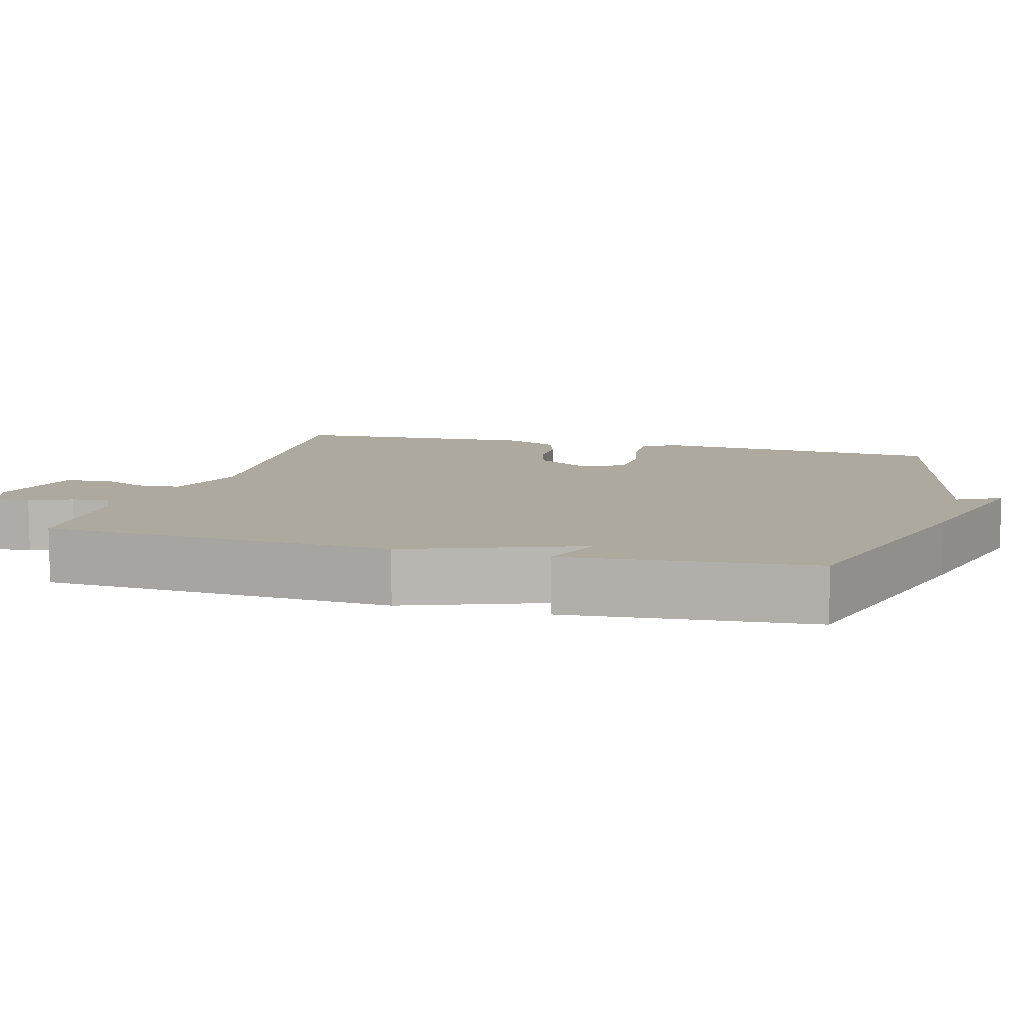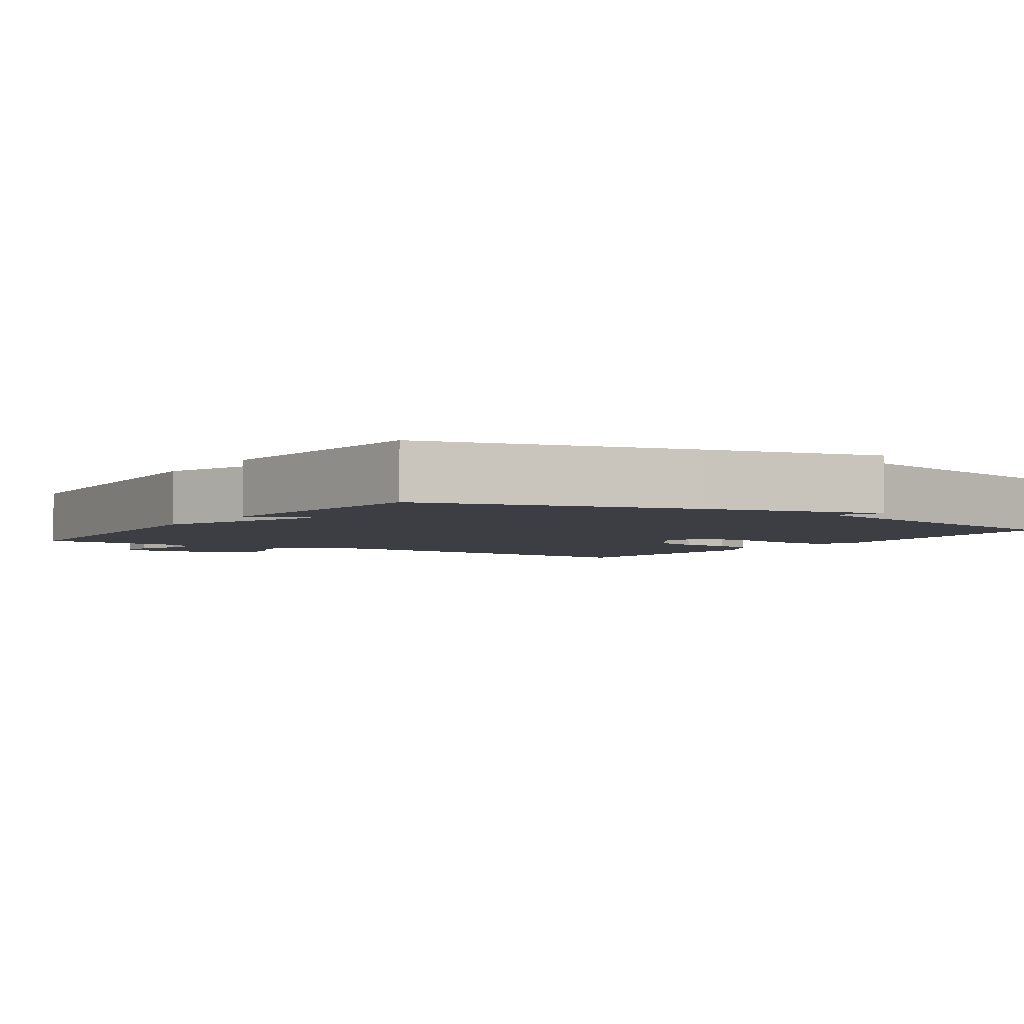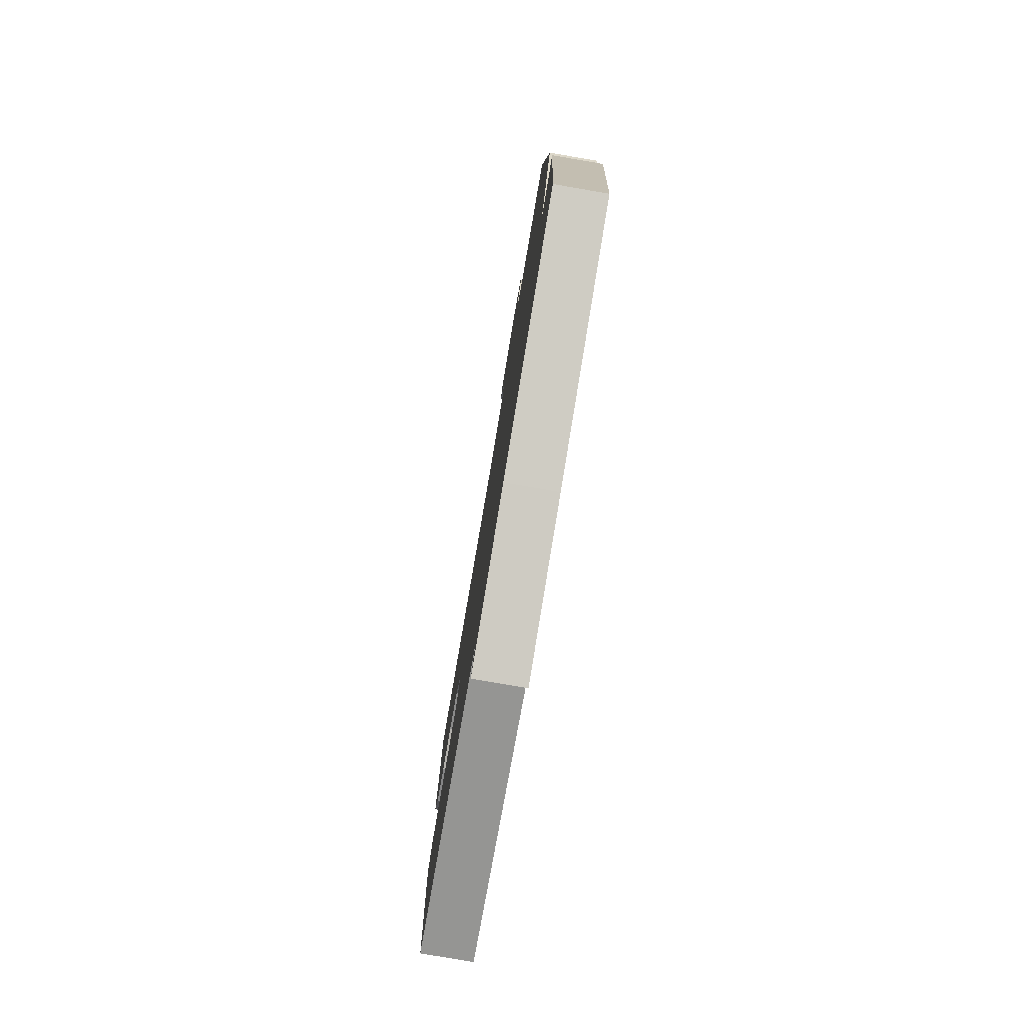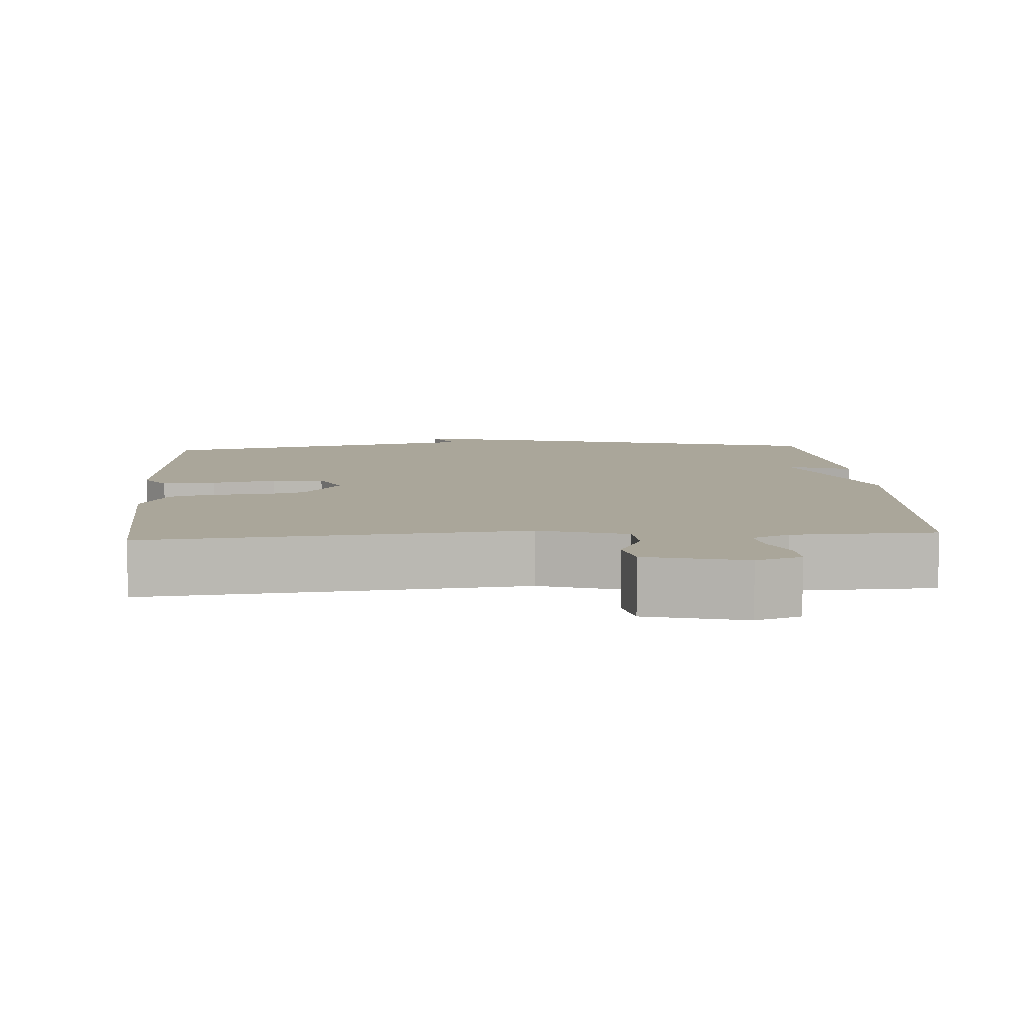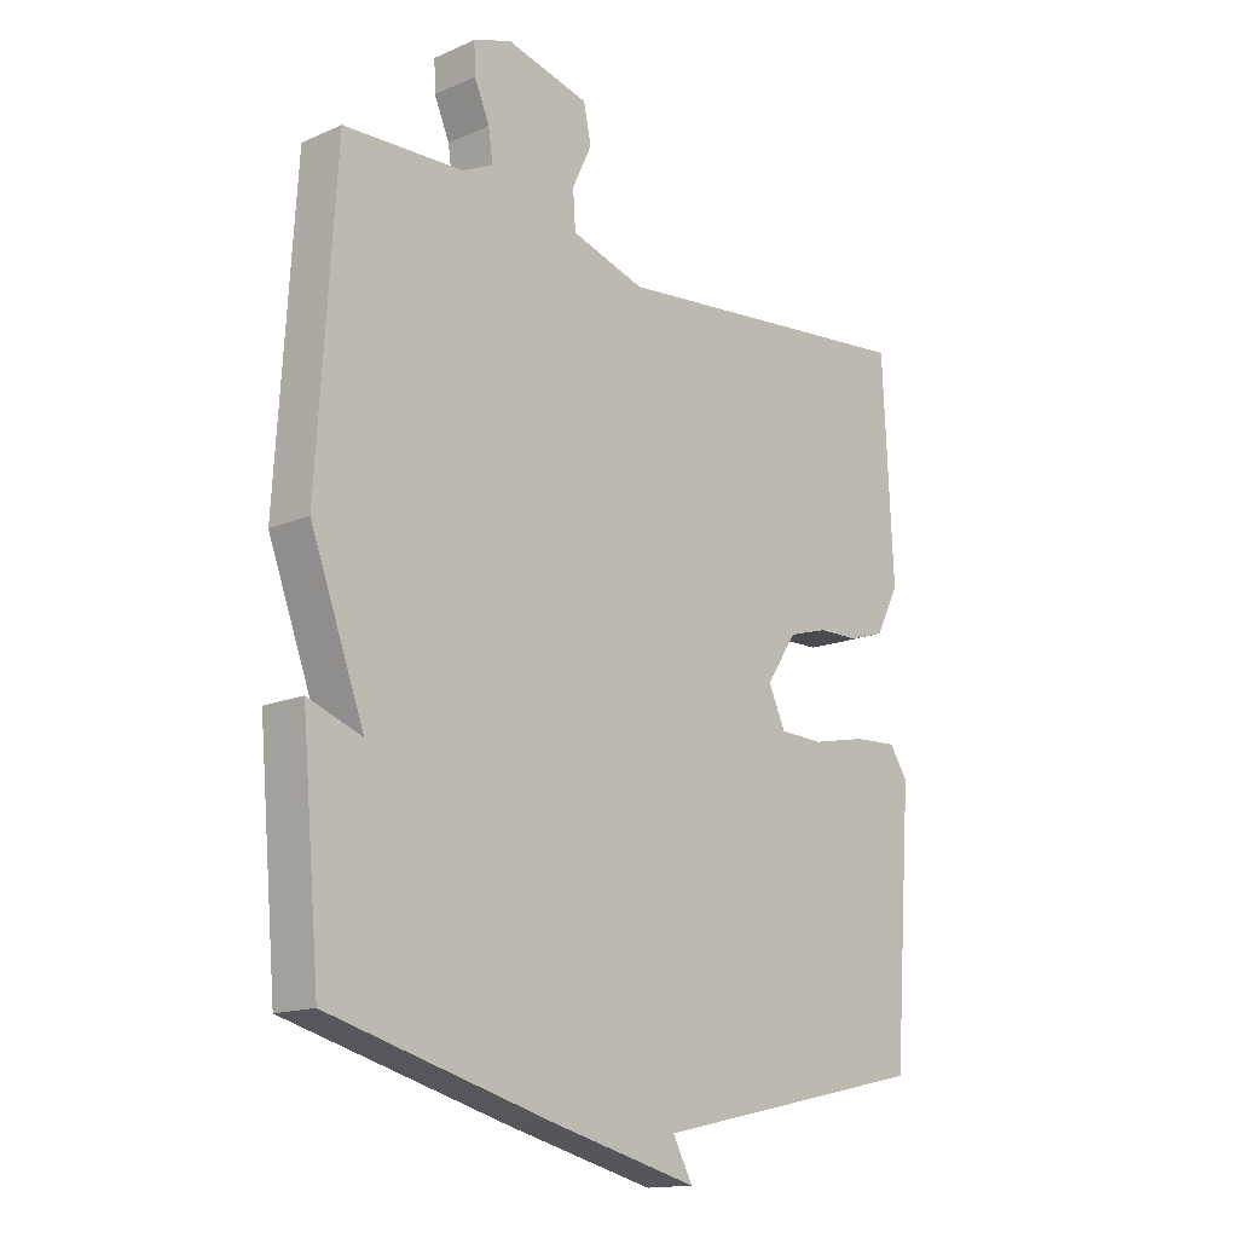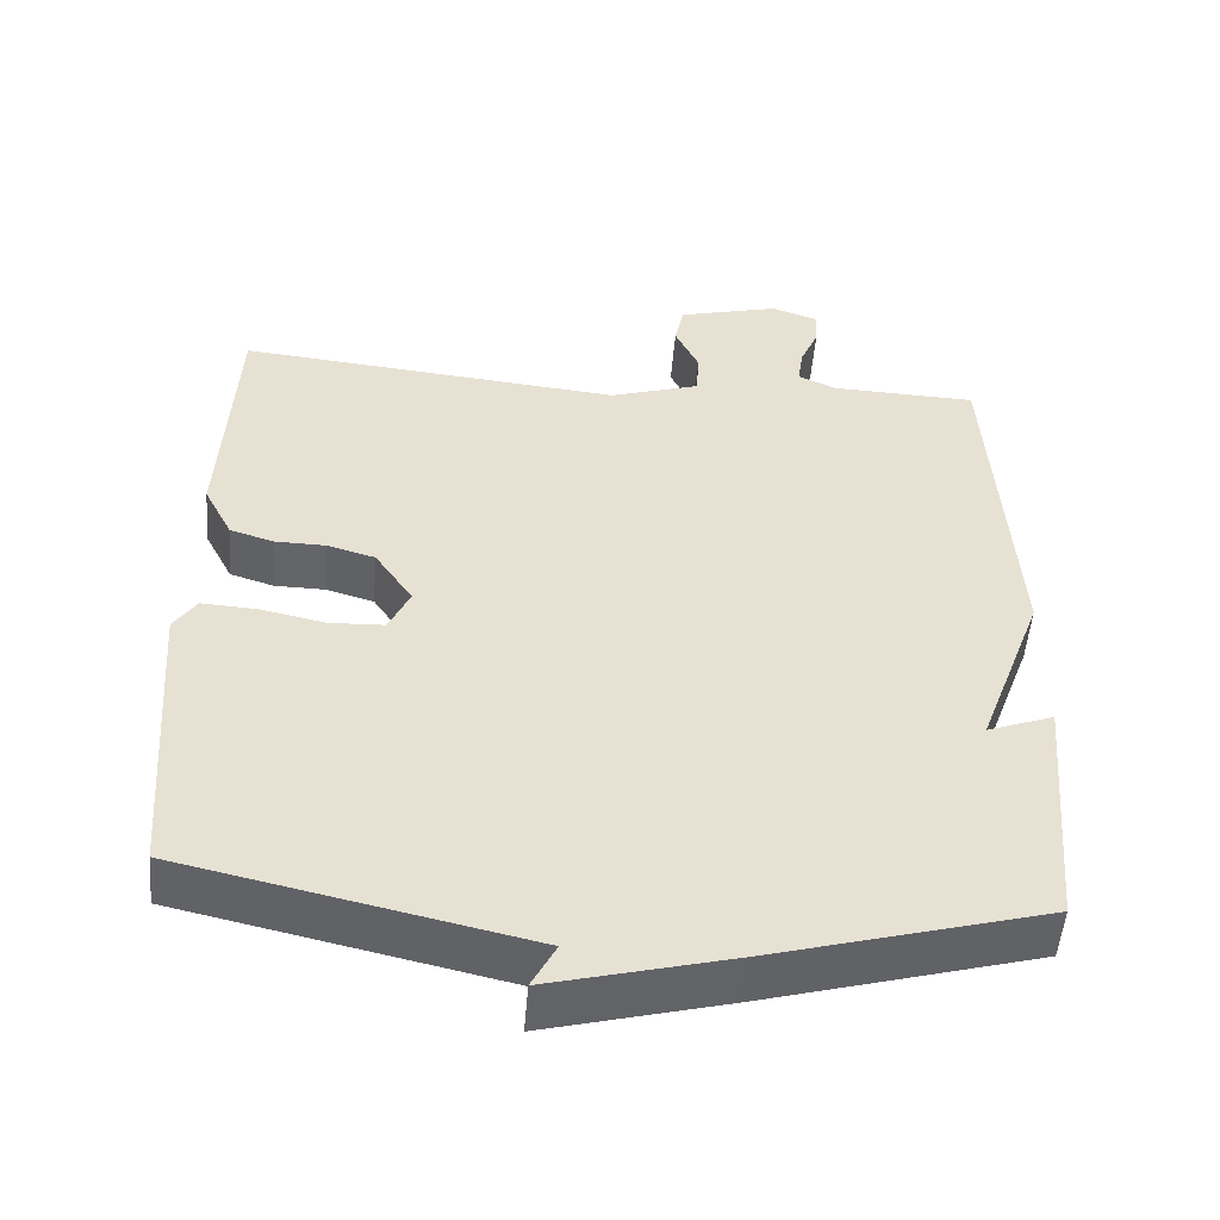
<metadata>
{"format":"obj","ext":"obj","renderer":"f3d","projection":"perspective","resolution":1024,"background":"white","views":[{"elev":9.0,"azim":105.5,"up":"+Y"},{"elev":-3.7,"azim":146.4,"up":"+Y"},{"elev":-79.9,"azim":80.3,"up":"+Z"},{"elev":7.8,"azim":-3.8,"up":"+Y"},{"elev":-15.0,"azim":132.9,"up":"+Z"},{"elev":-51.6,"azim":-4.7,"up":"+Z"}]}
</metadata>
<code>
v -0.5 0.07 -0.5
v -0.529 0.07 -0.103
v -0.5 0.07 -0.059
v -0.429 0.07 -0.063
v -0.343 0.07 -0.081
v -0.273 0.07 -0.078
v -0.246 0.07 -0.019
v -0.295 0.07 0.054
v -0.357 0.07 0.072
v -0.423 0.07 0.073
v -0.48 0.07 0.091
v -0.517 0.07 0.163
v -0.5 0.07 0.5
v 0 0.07 0.451
v 0.117 0.07 0.488
v 0.121 0.07 0.547
v 0.09 0.07 0.613
v 0.102 0.07 0.67
v 0.234 0.07 0.704
v 0.294 0.07 0.683
v 0.292 0.07 0.635
v 0.268 0.07 0.579
v 0.261 0.07 0.53
v 0.31 0.07 0.507
v 0.5 0.07 0.5
v 0.529 0.07 0.029
v 0.443 0.07 -0.203
v 0.529 0.07 -0.171
v 0.5 0.07 -0.5
v 0.143 0.07 -0.598
v -0.088 0.07 -0.657
v -0.057 0.07 -0.598
v -0.5 0 -0.5
v -0.529 0 -0.103
v -0.5 0 -0.059
v -0.429 0 -0.063
v -0.343 0 -0.081
v -0.273 0 -0.078
v -0.246 0 -0.019
v -0.295 0 0.054
v -0.357 0 0.072
v -0.423 0 0.073
v -0.48 0 0.091
v -0.517 0 0.163
v -0.5 0 0.5
v 0 0 0.451
v 0.117 0 0.488
v 0.121 0 0.547
v 0.09 0 0.613
v 0.102 0 0.67
v 0.234 0 0.704
v 0.294 0 0.683
v 0.292 0 0.635
v 0.268 0 0.579
v 0.261 0 0.53
v 0.31 0 0.507
v 0.5 0 0.5
v 0.529 0 0.029
v 0.443 0 -0.203
v 0.529 0 -0.171
v 0.5 0 -0.5
v 0.143 0 -0.598
v -0.088 0 -0.657
v -0.057 0 -0.598
f 30 31 32
f 29 30 32
f 28 29 32
f 27 28 32
f 27 32 1
f 26 27 1
f 25 26 1
f 24 25 1
f 23 24 1
f 22 23 1
f 20 21 22
f 19 20 22
f 18 19 22
f 17 18 22
f 16 17 22
f 15 16 22
f 15 22 1
f 12 13 14
f 11 12 14
f 10 11 14
f 9 10 14
f 8 9 14 15
f 7 8 15
f 6 7 15
f 3 4 5
f 2 3 5
f 1 2 5
f 1 5 6
f 1 6 15
f 64 63 62
f 64 62 61
f 64 61 60
f 64 60 59
f 33 64 59
f 33 59 58
f 33 58 57
f 33 57 56
f 33 56 55
f 33 55 54
f 54 53 52
f 54 52 51
f 54 51 50
f 54 50 49
f 54 49 48
f 54 48 47
f 33 54 47
f 46 45 44
f 46 44 43
f 46 43 42
f 46 42 41
f 47 46 41 40
f 47 40 39
f 47 39 38
f 37 36 35
f 37 35 34
f 37 34 33
f 38 37 33
f 47 38 33
f 1 33 34 2
f 2 34 35 3
f 3 35 36 4
f 4 36 37 5
f 5 37 38 6
f 6 38 39 7
f 7 39 40 8
f 8 40 41 9
f 9 41 42 10
f 10 42 43 11
f 11 43 44 12
f 12 44 45 13
f 13 45 46 14
f 14 46 47 15
f 15 47 48 16
f 16 48 49 17
f 17 49 50 18
f 18 50 51 19
f 19 51 52 20
f 20 52 53 21
f 21 53 54 22
f 22 54 55 23
f 23 55 56 24
f 24 56 57 25
f 25 57 58 26
f 26 58 59 27
f 27 59 60 28
f 28 60 61 29
f 29 61 62 30
f 30 62 63 31
f 31 63 64 32
f 32 64 33 1

</code>
